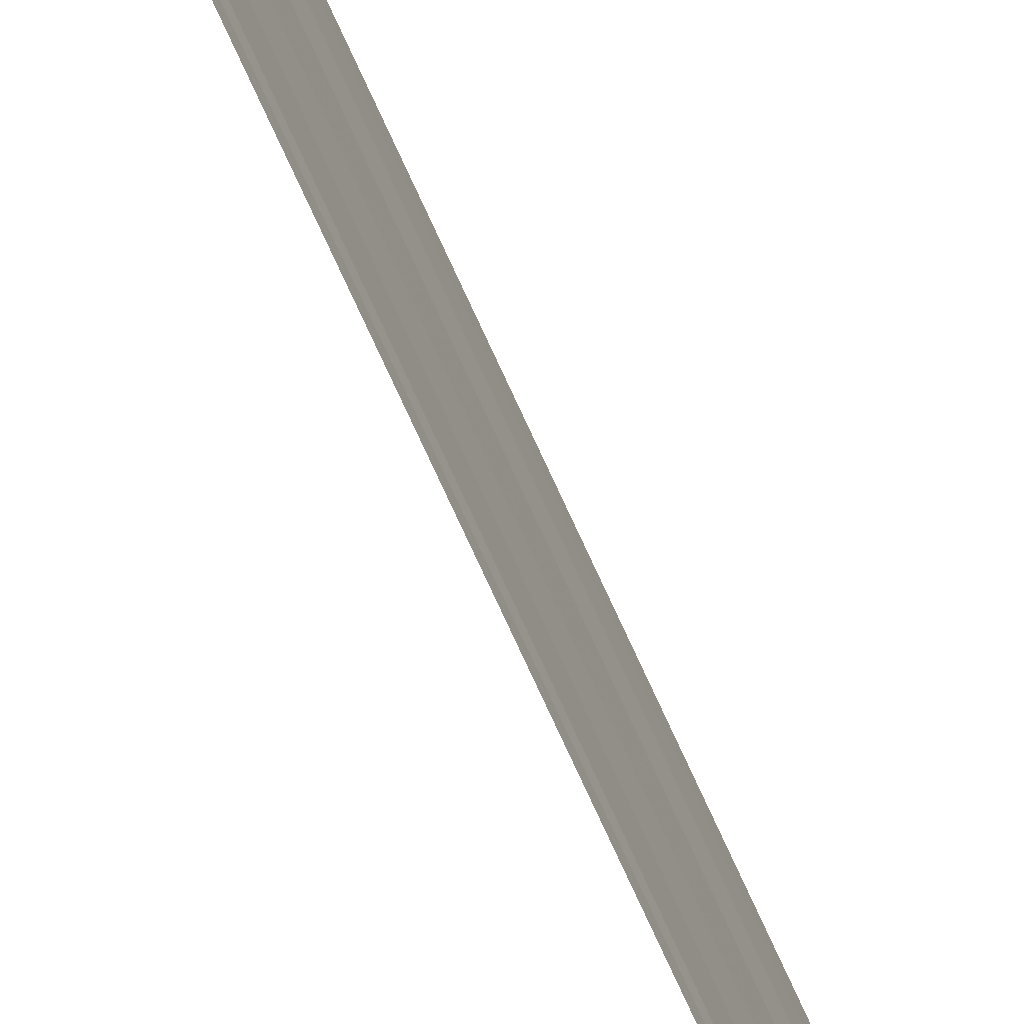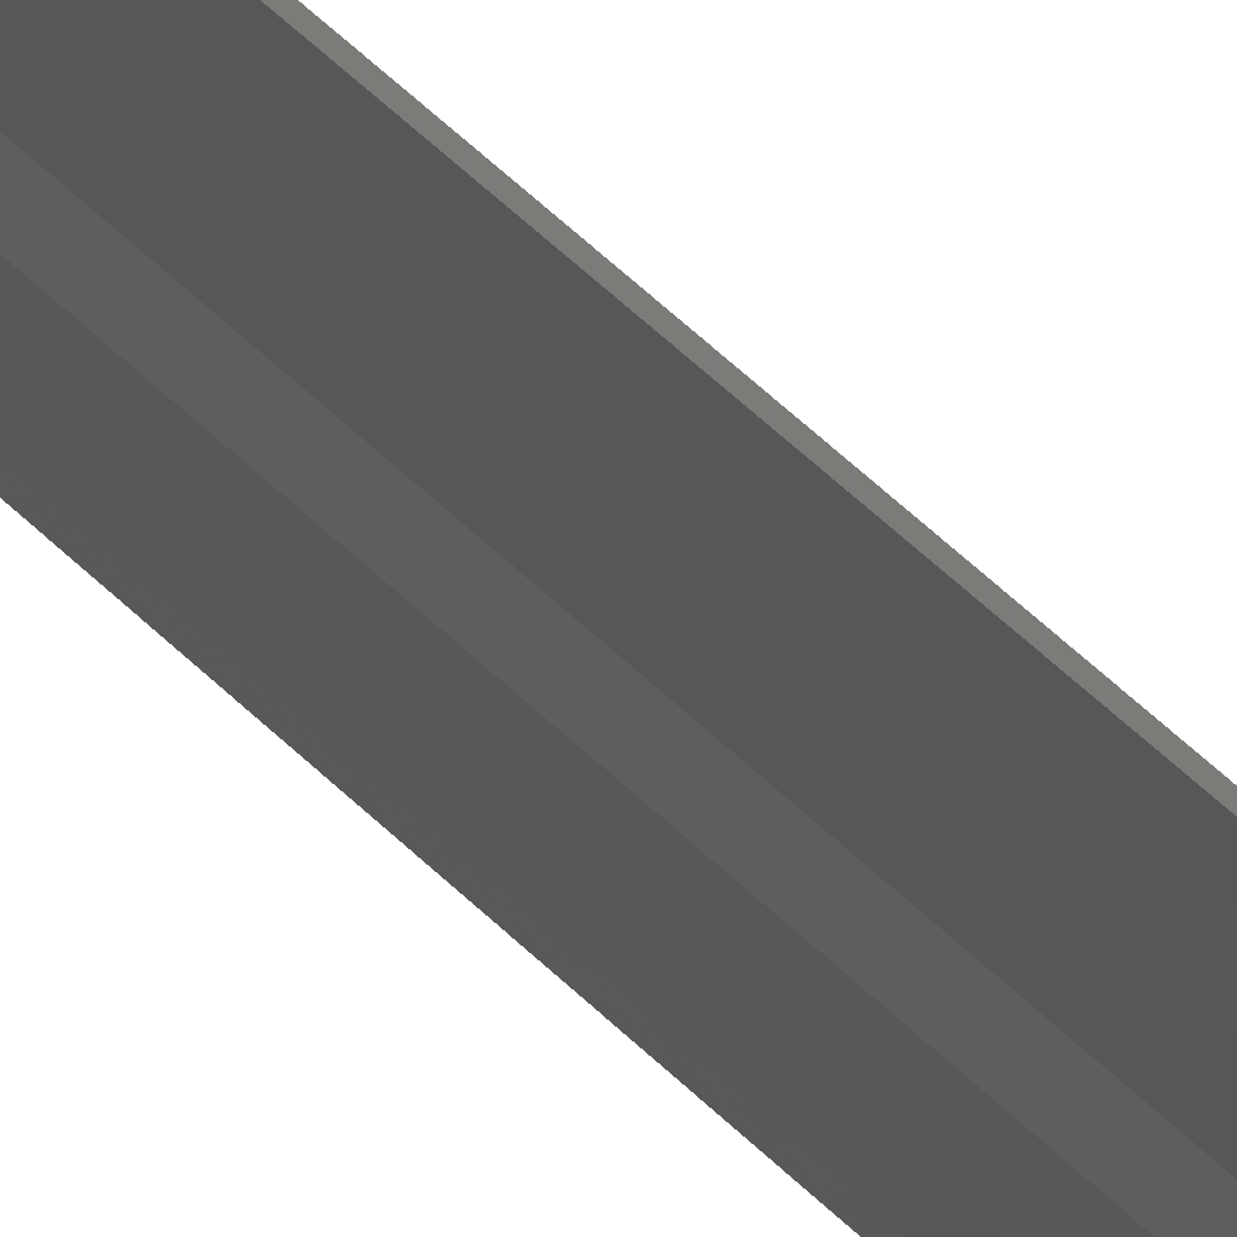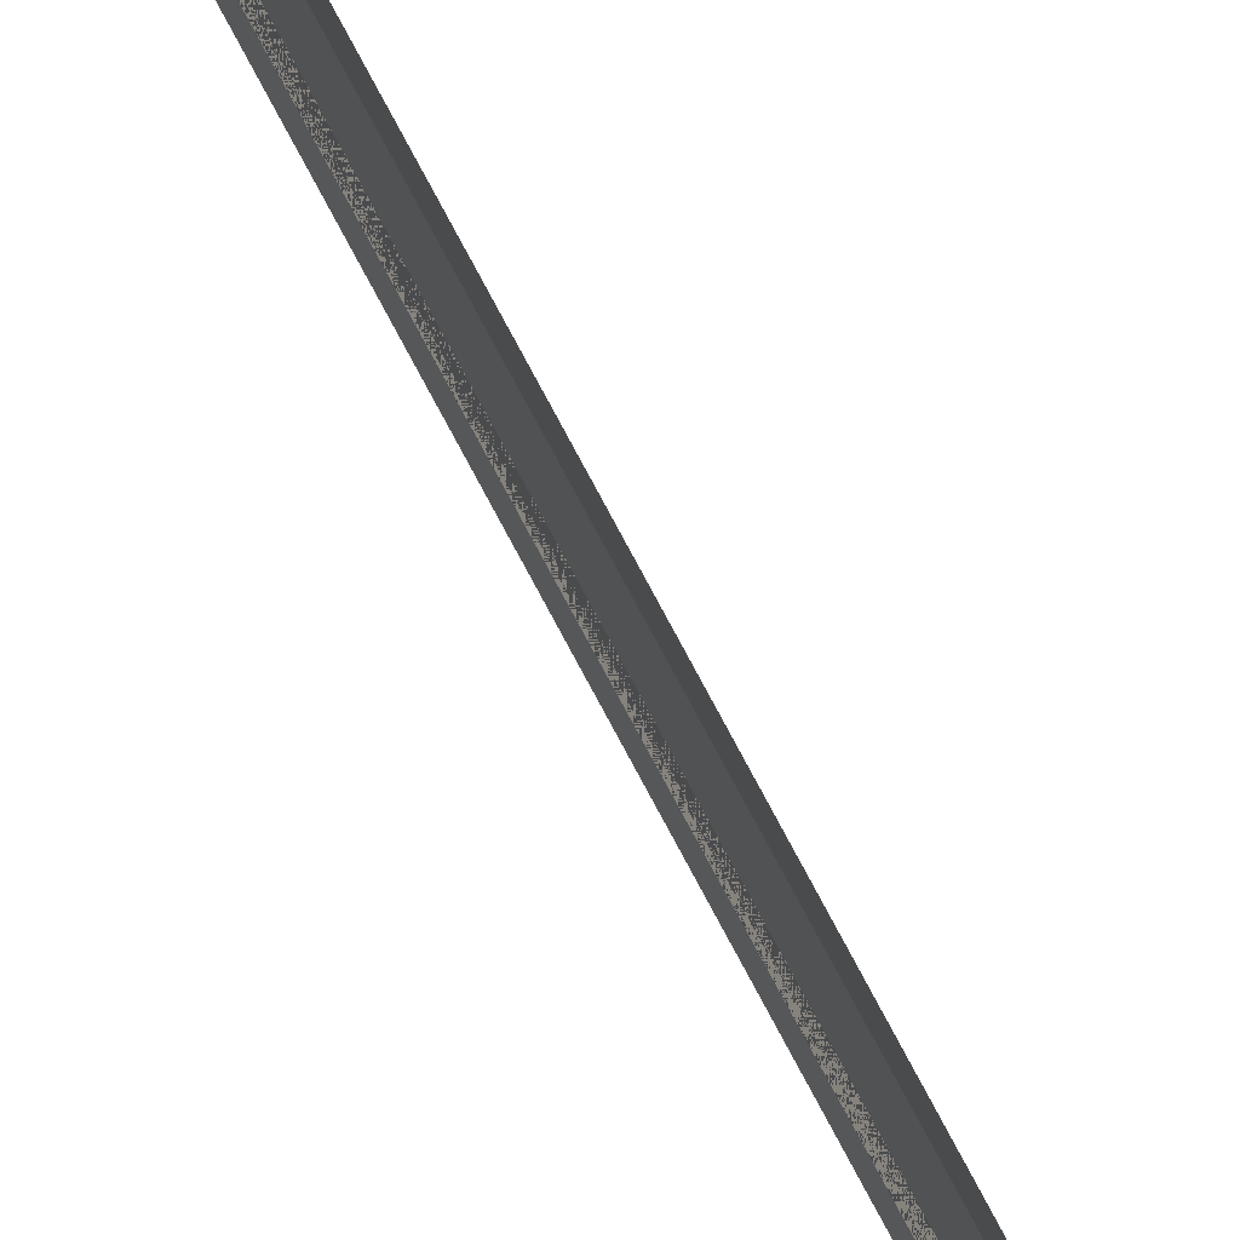
<metadata>
{"format":"obj","ext":"obj","renderer":"f3d","projection":"perspective","resolution":1024,"background":"white","views":[{"elev":-70.3,"azim":-156.0,"up":"+Z"},{"elev":28.1,"azim":-29.1,"up":"+Z"},{"elev":74.8,"azim":-27.8,"up":"+Z"}]}
</metadata>
<code>
o 27624
v 2248 1883 24.14
v 2248 1883 24.14
v 2248 1883 24.14
v 2248 1883 24.14
v 2248 1883 24.14
v 2248 1883 24.14
v 2248 1883 24.14
v 2248 1883 24.14
v 2248 1883 24.14
v 2248 1883 24.14
v 2248 1883 24.14
v 2248 1883 24.14
v 2248 1883 24.14
v 2248 1883 24.14
v 2248 1883 24.14
v 2248 1883 24.14
v 2248 1883 24.14
v 2248 1883 24.14
v 2248 1883 24.14
v 2248 1883 24.14
v 2248 1883 24.14
v 2248 1883 24.14
v 2248 1883 24.14
v 2248 1883 24.14
v 2248 1883 24.14
v 2248 1883 24.14
v 2248 1883 24.14
v 2248 1883 24.14
v 2248 1883 24.14
v 2248 1883 24.14
v 2248 1883 24.14
v 2248 1883 24.14
v 2248 1883 24.14
v 2248 1883 24.14
v 2248 1883 24.14
v 2248 1883 24.14
v 2248 1883 24.14
v 2248 1883 24.14
v 2248 1883 24.14
v 2248 1883 24.14
v 2248 1883 24.14
v 2248 1883 24.14
v 2248 1883 24.14
v 2248 1883 24.14
v 2248 1883 24.14
f 1 2 3
f 3 4 5
f 6 4 5
f 7 2 6
f 7 8 6
f 6 9 10
f 11 9 10
f 12 8 11
f 12 13 11
f 11 14 15
f 16 14 15
f 17 13 16
f 17 18 16
f 19 18 20
f 16 21 22
f 20 21 22
f 23 24 25
f 23 26 25
f 25 27 28
f 25 29 30
f 31 29 30
f 32 24 31
f 32 33 31
f 31 34 35
f 36 34 35
f 37 33 36
f 37 38 36
f 36 39 40
f 41 39 40
f 42 38 41
f 42 43 41
f 41 44 45

</code>
